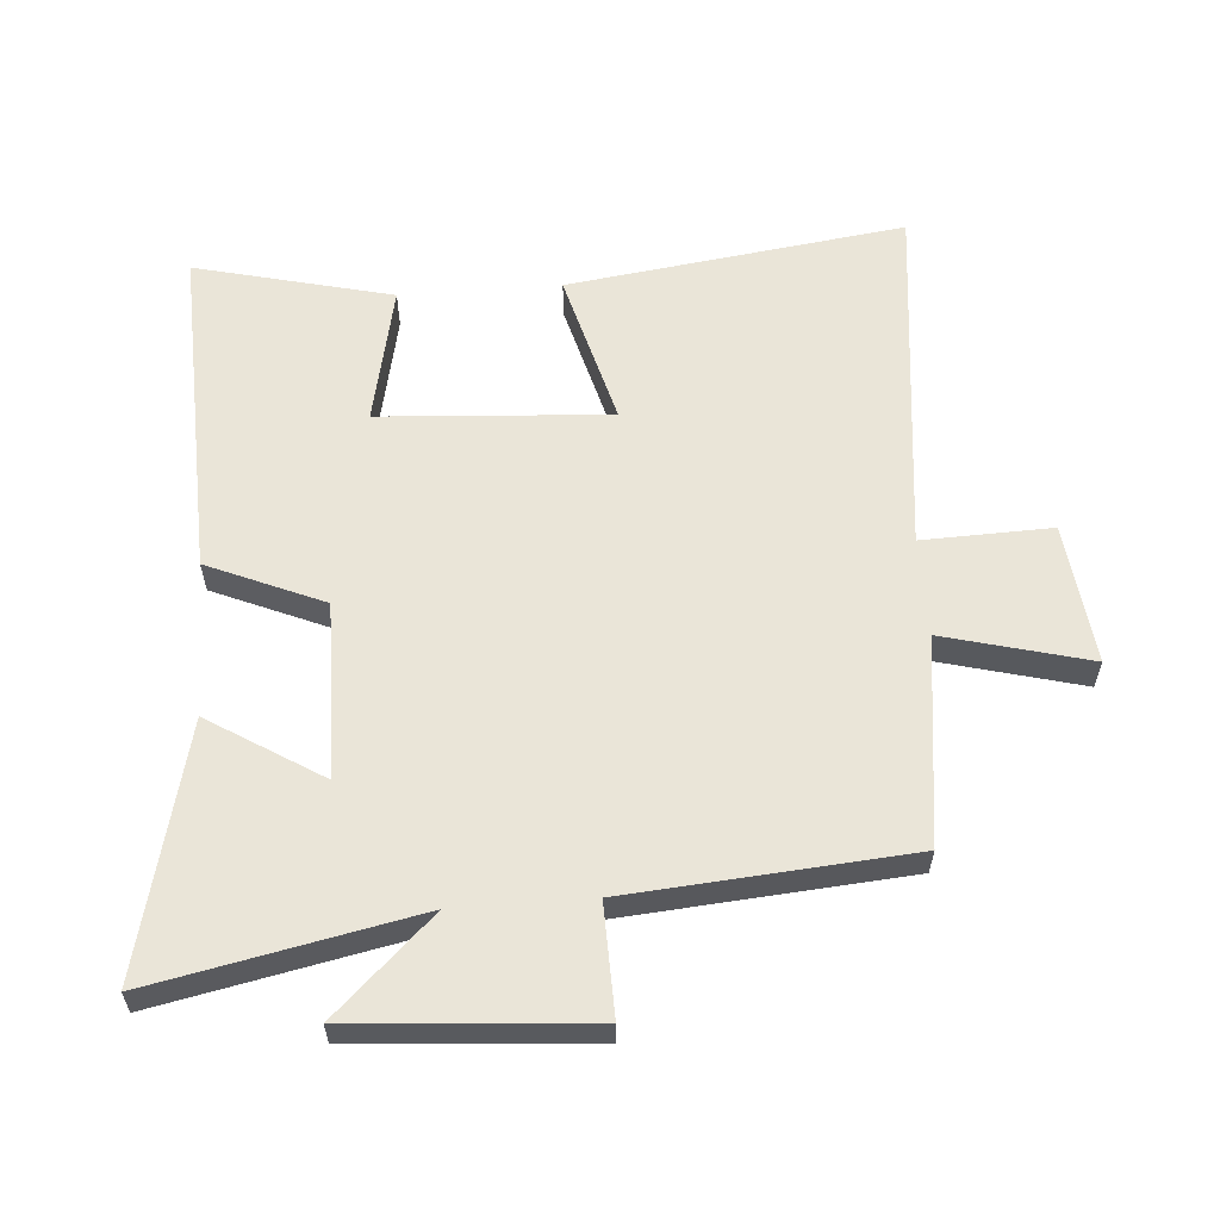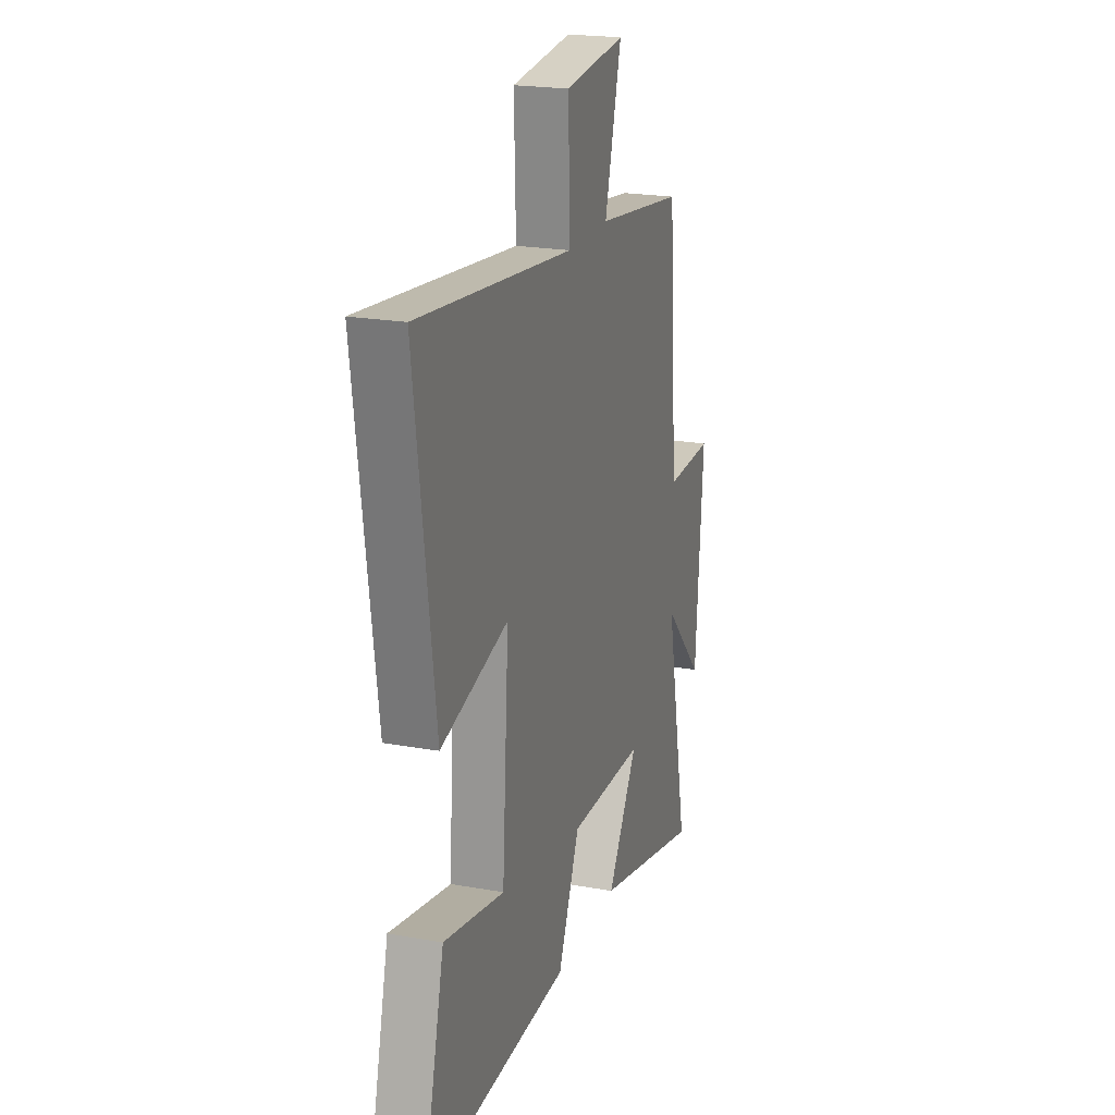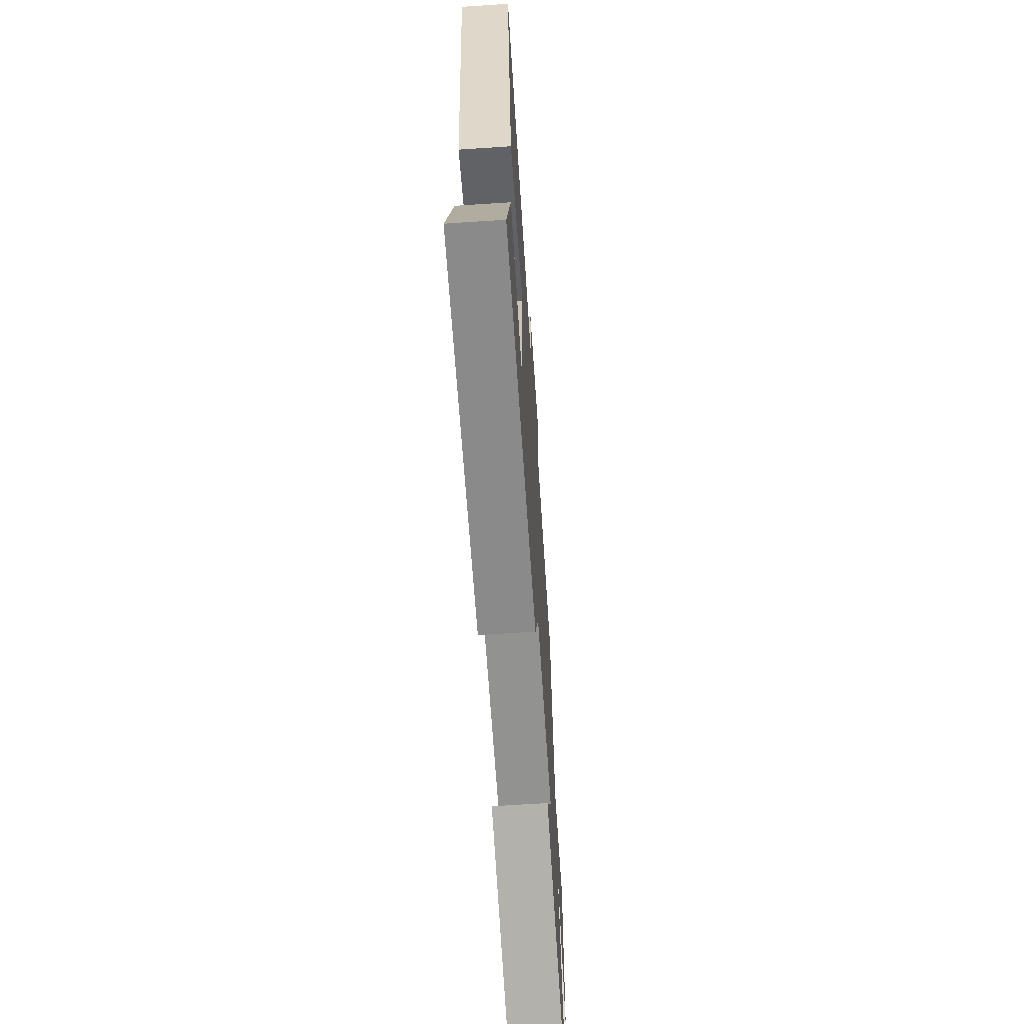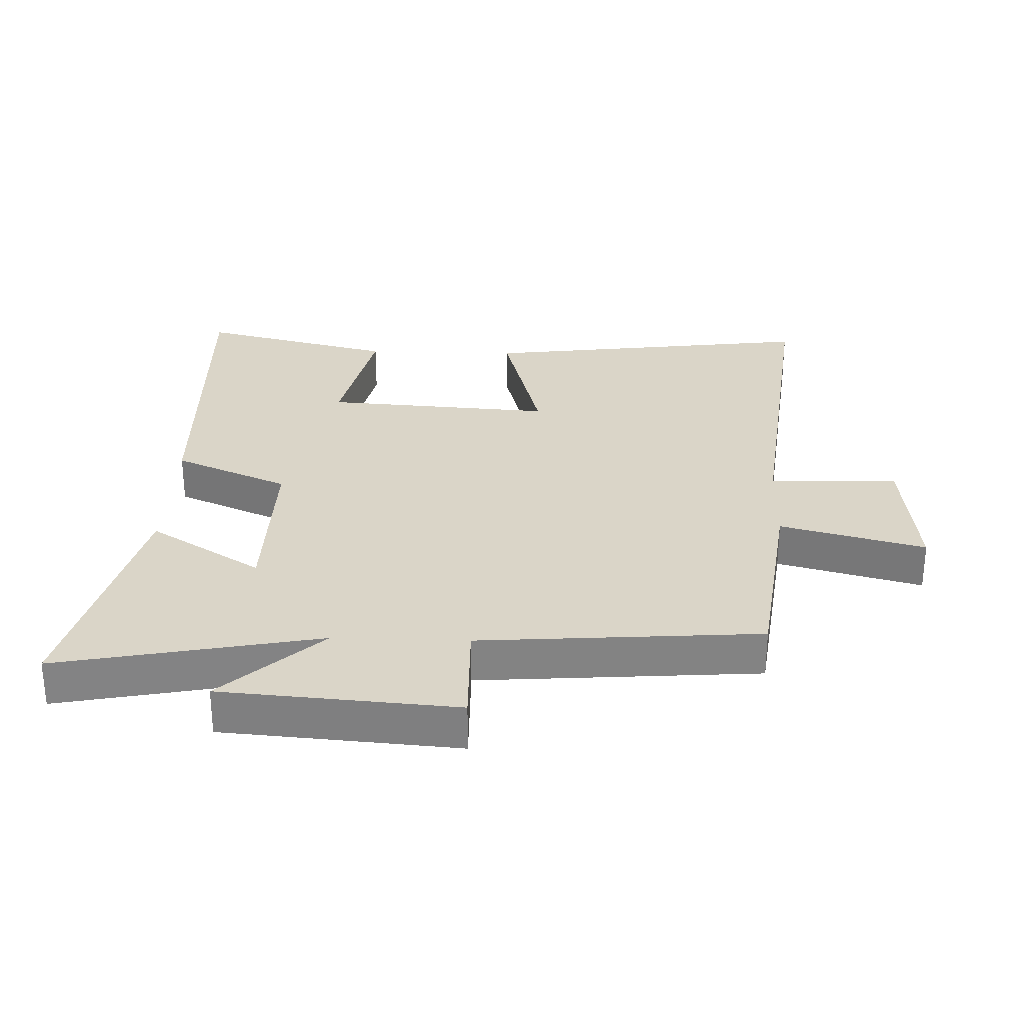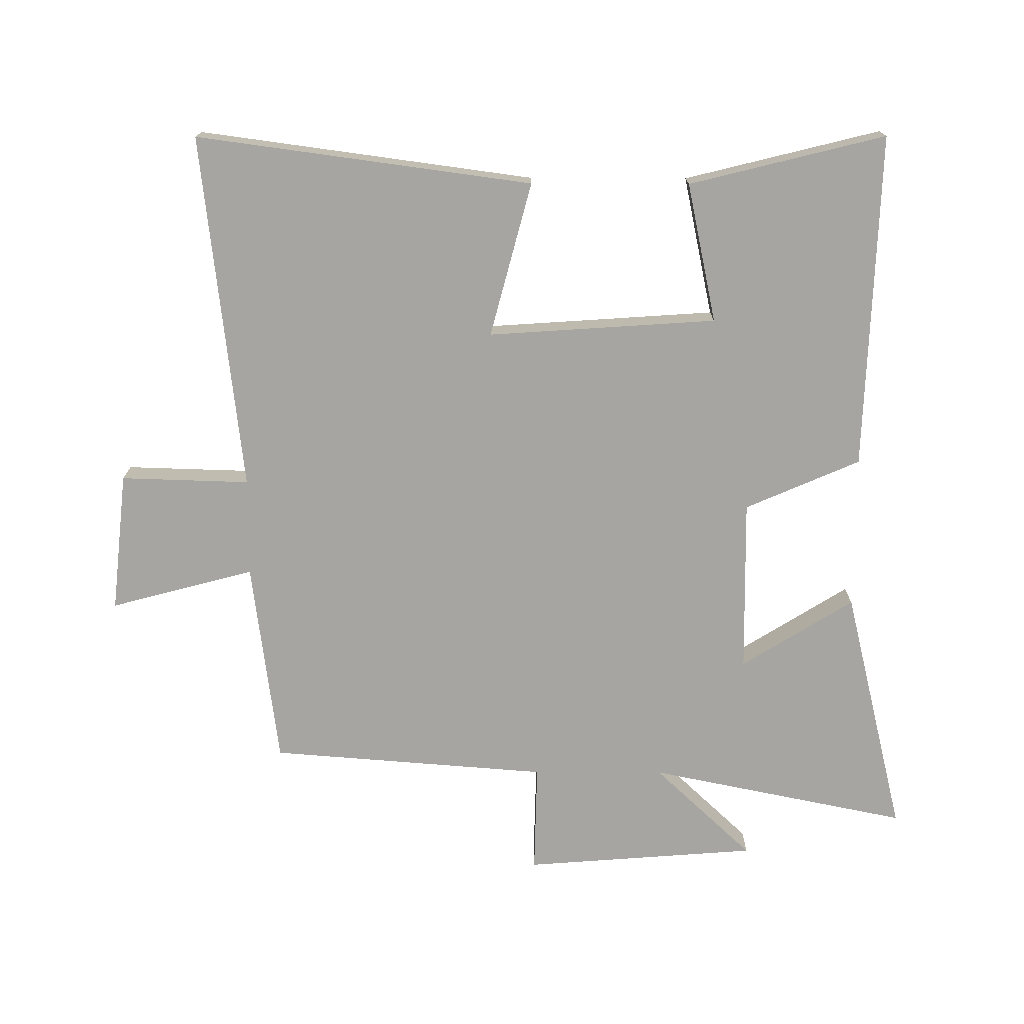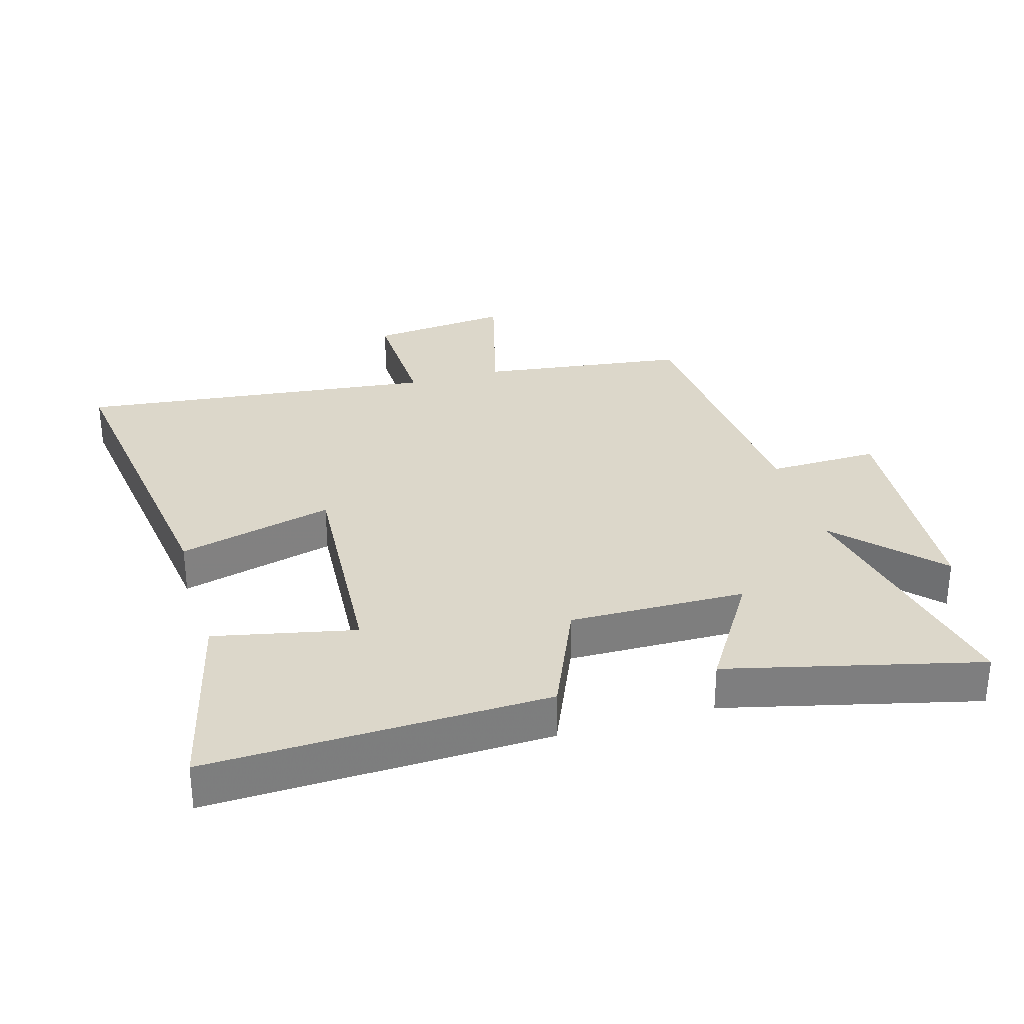
<metadata>
{"format":"obj","ext":"obj","renderer":"f3d","projection":"perspective","resolution":1024,"background":"white","views":[{"elev":59.1,"azim":-94.4,"up":"+Y"},{"elev":21.3,"azim":107.8,"up":"+Z"},{"elev":-65.4,"azim":93.8,"up":"+Z"},{"elev":29.2,"azim":-88.0,"up":"+Y"},{"elev":-73.8,"azim":89.8,"up":"+Y"},{"elev":30.8,"azim":163.8,"up":"+Y"}]}
</metadata>
<code>
v -0.583 0.07 -0.595
v -0.5 0.07 -0.187
v -0.645 0.07 -0.341
v -0.673 0.07 0.025
v -0.5 0.07 0.021
v -0.466 0.07 0.458
v -0.143 0.07 0.5
v -0.203 0.07 0.726
v 0.017 0.07 0.702
v 0.011 0.07 0.5
v 0.571 0.07 0.563
v 0.5 0.07 0.037
v 0.258 0.07 0.101
v 0.282 0.07 -0.257
v 0.5 0.07 -0.211
v 0.576 0.07 -0.518
v 0.049 0.07 -0.5
v -0.029 0.07 -0.32
v -0.303 0.07 -0.324
v -0.193 0.07 -0.5
v -0.583 0 -0.595
v -0.5 0 -0.187
v -0.645 0 -0.341
v -0.673 0 0.025
v -0.5 0 0.021
v -0.466 0 0.458
v -0.143 0 0.5
v -0.203 0 0.726
v 0.017 0 0.702
v 0.011 0 0.5
v 0.571 0 0.563
v 0.5 0 0.037
v 0.258 0 0.101
v 0.282 0 -0.257
v 0.5 0 -0.211
v 0.576 0 -0.518
v 0.049 0 -0.5
v -0.029 0 -0.32
v -0.303 0 -0.324
v -0.193 0 -0.5
f 19 20 1 2
f 18 19 2
f 16 17 18
f 14 15 16
f 14 16 18
f 13 14 18 2
f 10 11 12 13
f 7 8 9 10
f 5 6 7 10
f 5 10 13 2
f 2 3 4 5
f 22 21 40 39
f 22 39 38
f 38 37 36
f 36 35 34
f 38 36 34
f 22 38 34 33
f 33 32 31 30
f 30 29 28 27
f 30 27 26 25
f 22 33 30 25
f 25 24 23 22
f 1 21 22 2
f 2 22 23 3
f 3 23 24 4
f 4 24 25 5
f 5 25 26 6
f 6 26 27 7
f 7 27 28 8
f 8 28 29 9
f 9 29 30 10
f 10 30 31 11
f 11 31 32 12
f 12 32 33 13
f 13 33 34 14
f 14 34 35 15
f 15 35 36 16
f 16 36 37 17
f 17 37 38 18
f 18 38 39 19
f 19 39 40 20
f 20 40 21 1

</code>
